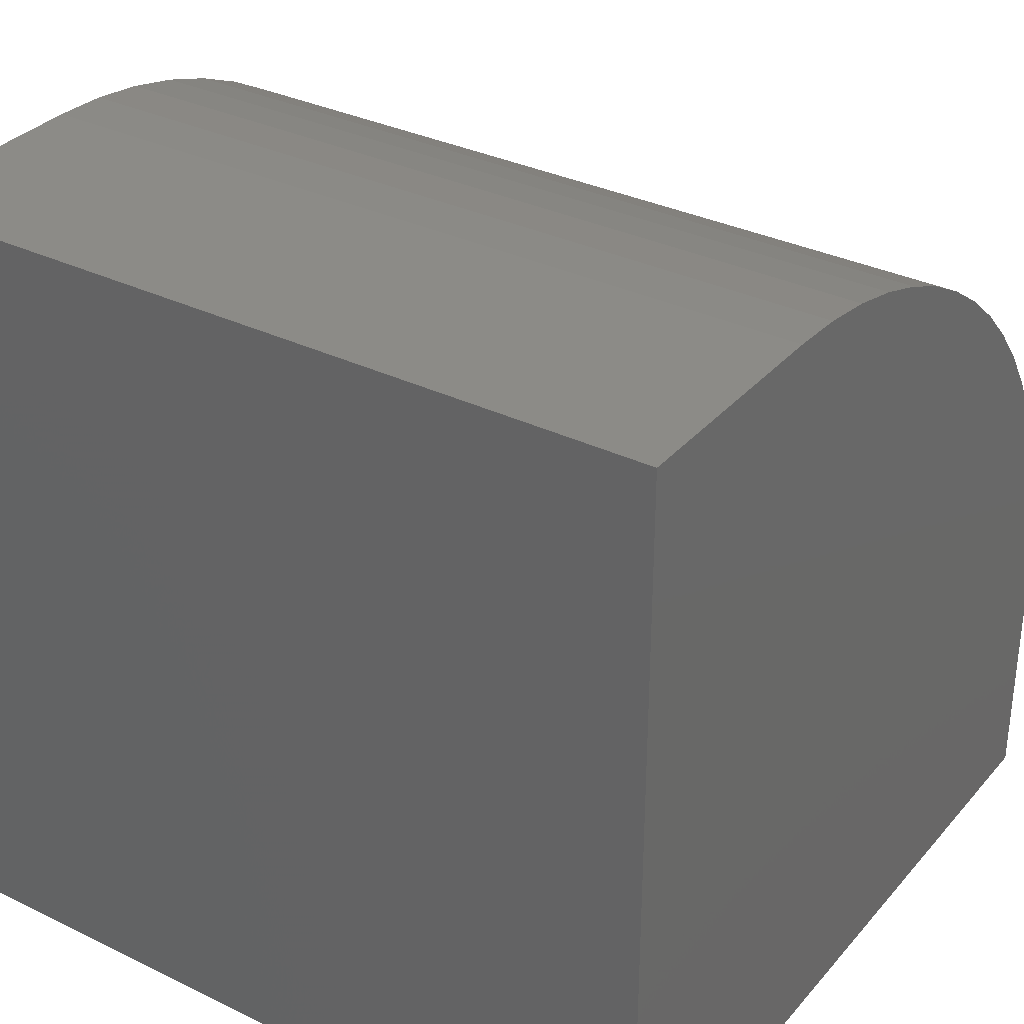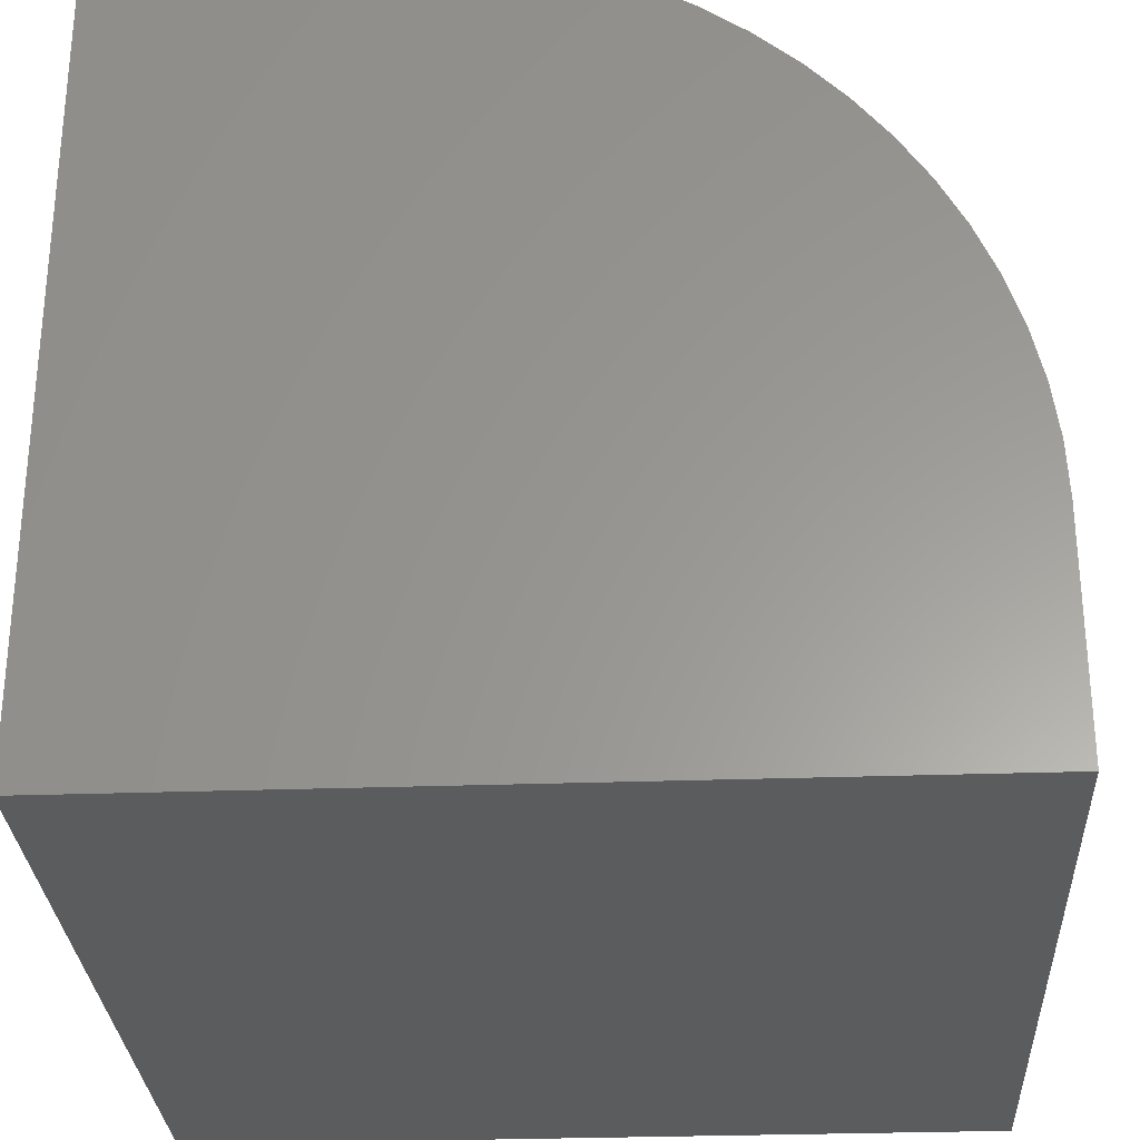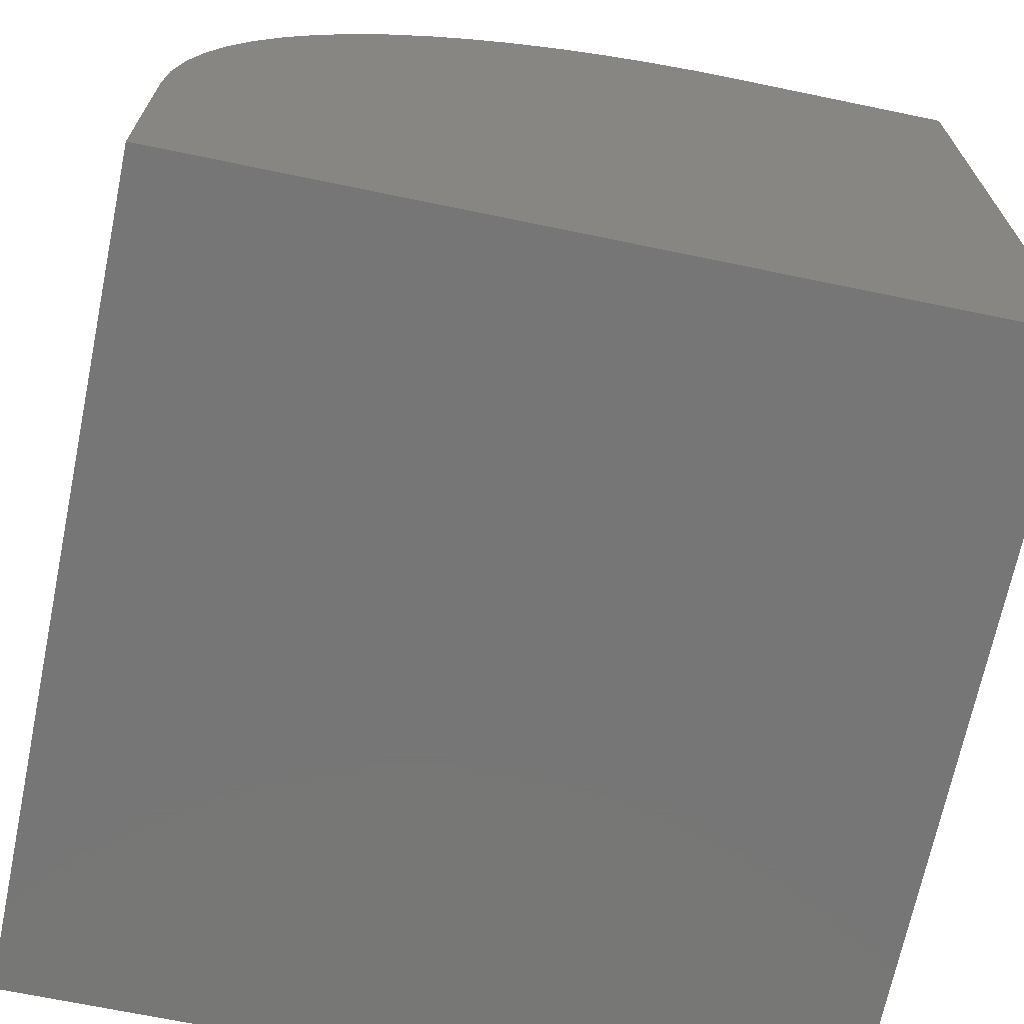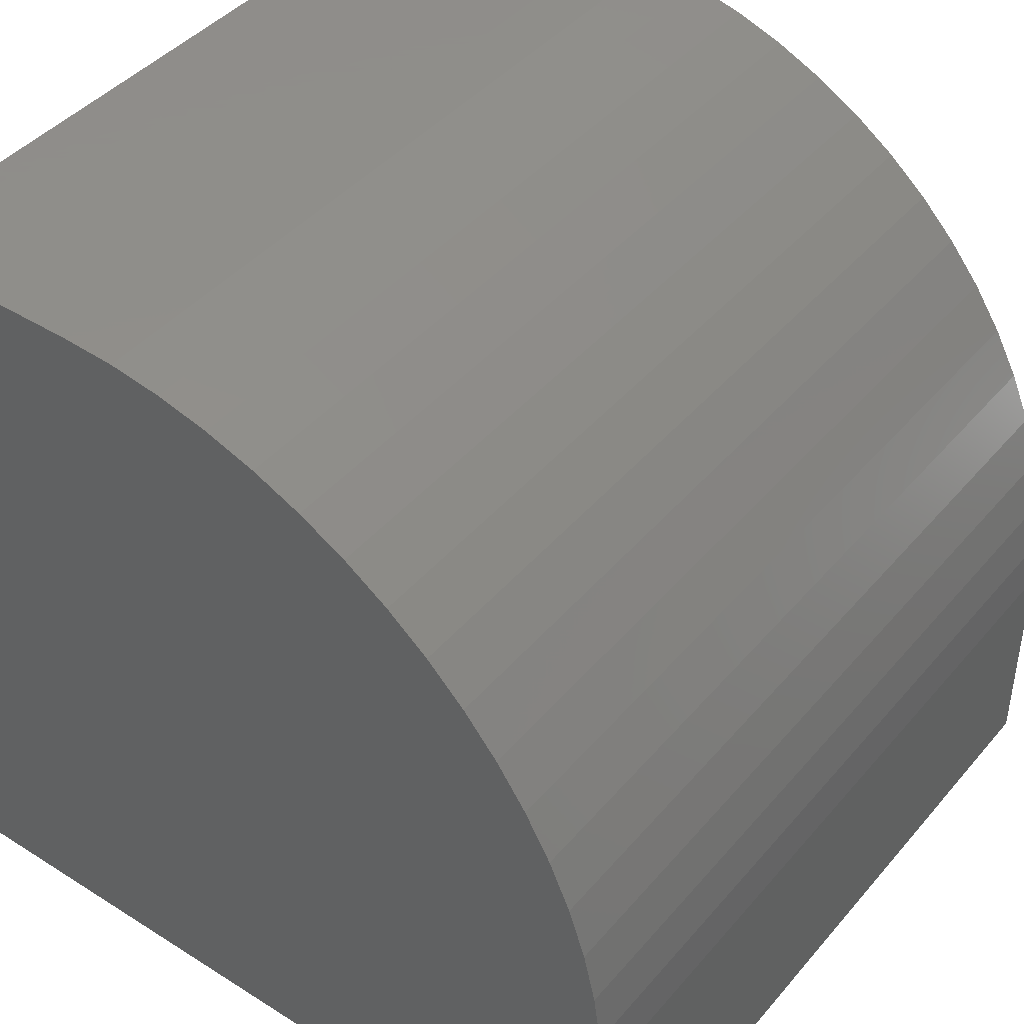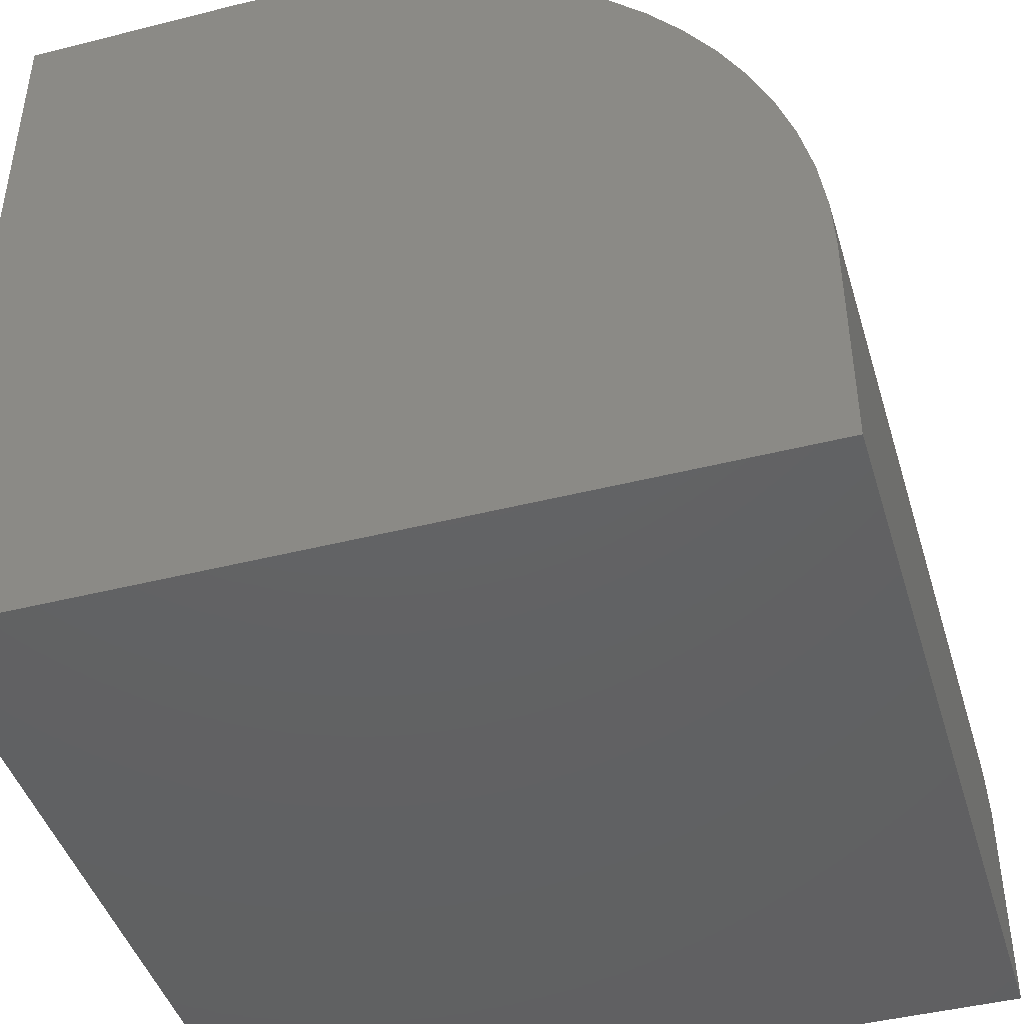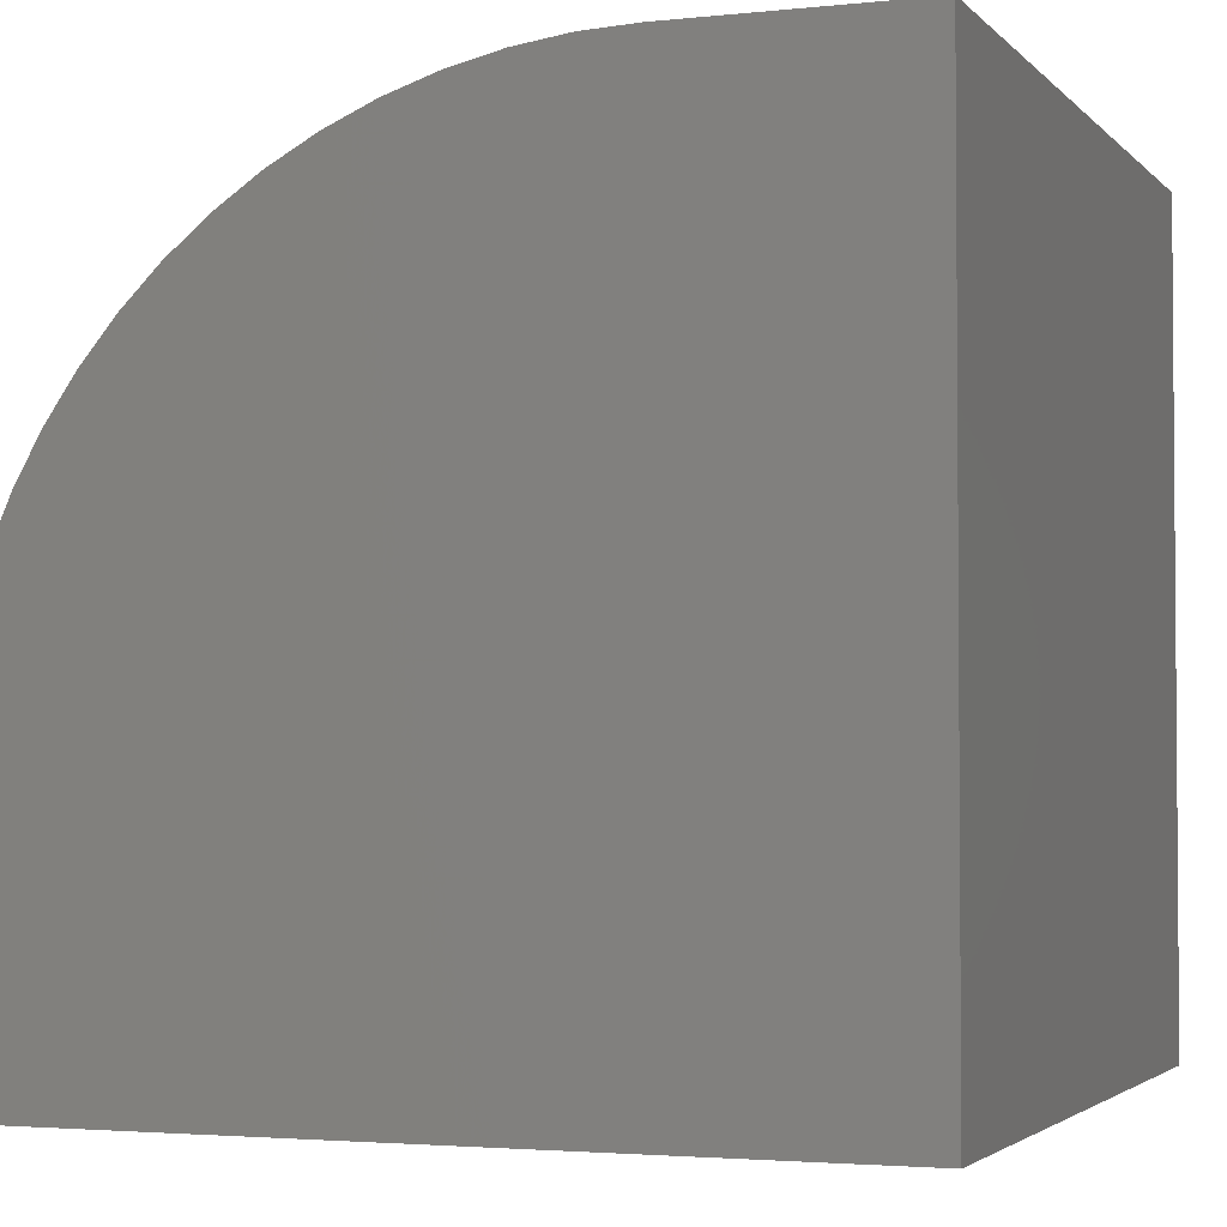
<metadata>
{"format":"stl","ext":"stl","renderer":"f3d","projection":"perspective","resolution":1024,"background":"white","views":[{"elev":33.0,"azim":-146.1,"up":"+Y"},{"elev":-29.2,"azim":-87.0,"up":"+Y"},{"elev":-69.0,"azim":78.3,"up":"+Y"},{"elev":42.8,"azim":-53.1,"up":"+Y"},{"elev":-44.2,"azim":-73.5,"up":"+Y"},{"elev":-2.8,"azim":110.5,"up":"+Y"}]}
</metadata>
<code>
# stl→obj: 42 verts, 80 faces
v 0 10 2.836
v 0 10 0
v 0 0 0
v 0 0 10
v 0 2.836 10
v 0 9.249 6.029
v 0 9.516 5.424
v 0 9.727 4.796
v 0 3.497 9.969
v 0 4.152 9.878
v 0 4.796 9.727
v 0 9.878 4.152
v 0 9.969 3.497
v 0 5.424 9.516
v 0 6.029 9.249
v 0 6.607 8.927
v 0 7.153 8.553
v 0 7.662 8.13
v 0 8.13 7.662
v 0 8.553 7.153
v 0 8.927 6.607
v 10 2.836 10
v 10 0 10
v 10 0 0
v 10 10 0
v 10 10 2.836
v 10 9.969 3.497
v 10 9.516 5.424
v 10 9.249 6.029
v 10 8.927 6.607
v 10 8.553 7.153
v 10 8.13 7.662
v 10 9.878 4.152
v 10 9.727 4.796
v 10 7.662 8.13
v 10 7.153 8.553
v 10 6.607 8.927
v 10 6.029 9.249
v 10 5.424 9.516
v 10 4.796 9.727
v 10 4.152 9.878
v 10 3.497 9.969
f 1 2 3
f 3 4 5
f 6 7 3
f 3 7 8
f 5 9 3
f 3 9 10
f 3 10 11
f 8 12 3
f 3 12 13
f 3 13 1
f 11 14 3
f 3 14 15
f 3 15 16
f 16 17 3
f 3 17 18
f 3 18 19
f 19 20 3
f 3 20 21
f 3 21 6
f 5 4 22
f 22 4 23
f 22 23 24
f 25 26 24
f 24 26 27
f 24 28 29
f 29 30 24
f 24 30 31
f 24 31 32
f 27 33 24
f 24 33 34
f 24 34 28
f 32 35 24
f 24 35 36
f 24 36 37
f 37 38 24
f 24 38 39
f 24 39 40
f 40 41 24
f 24 41 42
f 24 42 22
f 2 25 3
f 3 25 24
f 26 25 1
f 1 25 2
f 24 23 3
f 3 23 4
f 5 22 42
f 5 42 9
f 9 42 41
f 9 41 10
f 10 41 40
f 10 40 11
f 11 40 39
f 11 39 14
f 14 39 38
f 14 38 15
f 15 38 37
f 15 37 16
f 16 37 36
f 16 36 17
f 17 36 35
f 17 35 18
f 18 35 32
f 18 32 19
f 19 32 31
f 19 31 20
f 20 31 30
f 20 30 21
f 21 30 29
f 21 29 6
f 6 29 28
f 6 28 7
f 7 28 34
f 7 34 8
f 8 34 33
f 8 33 12
f 12 33 27
f 12 27 13
f 13 27 26
f 13 26 1

</code>
